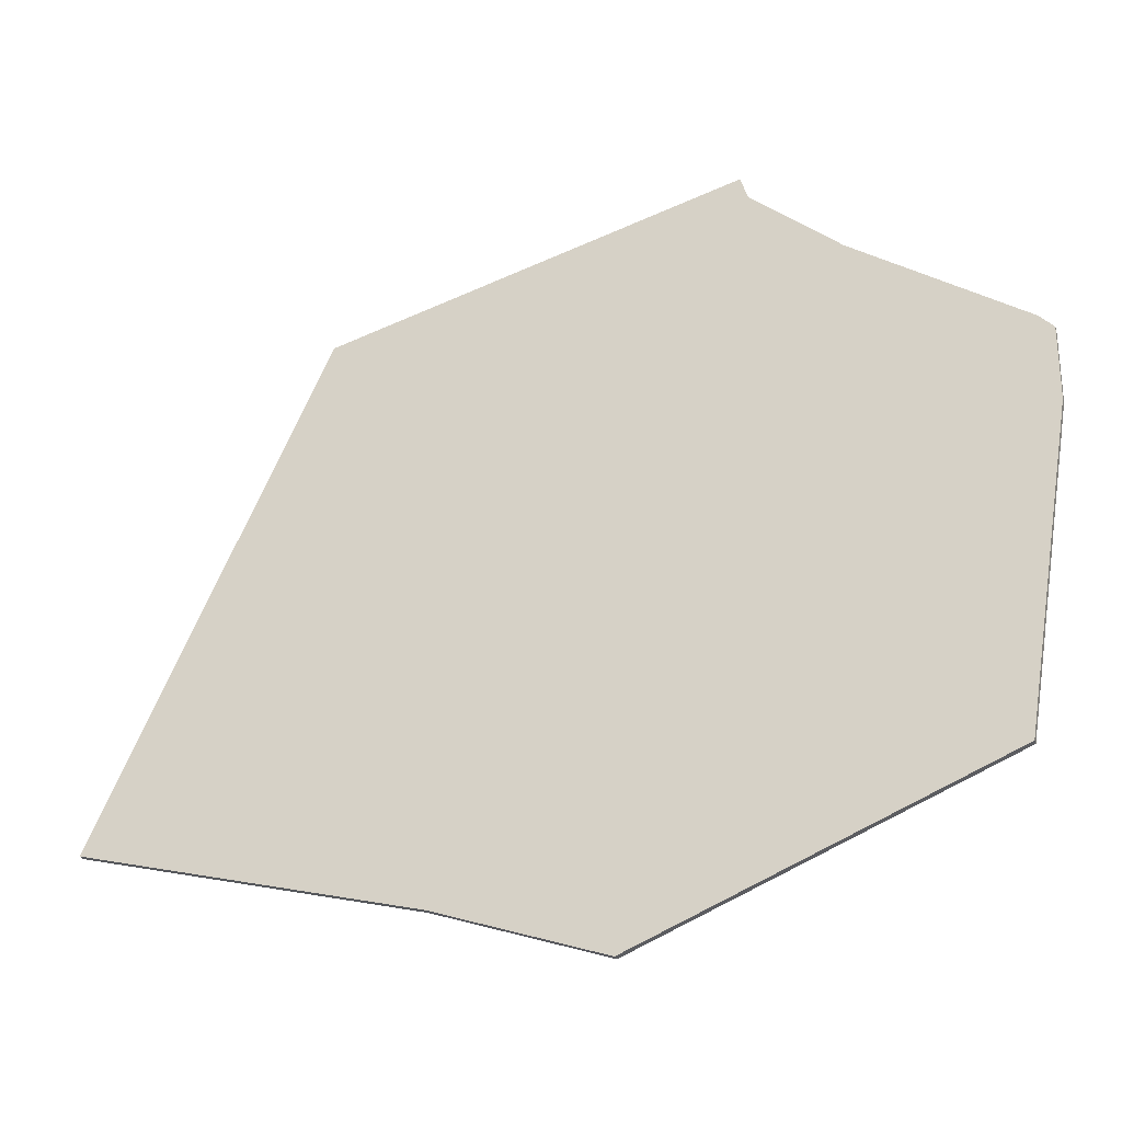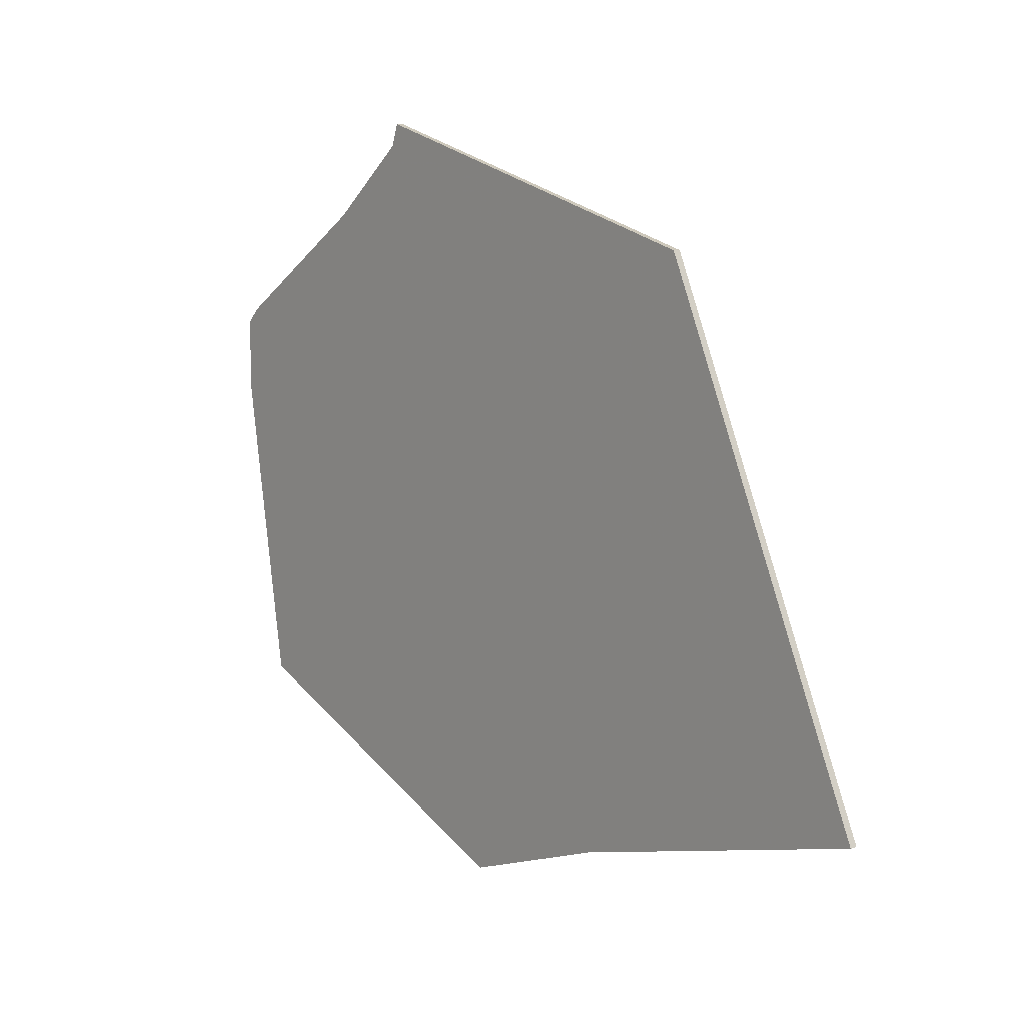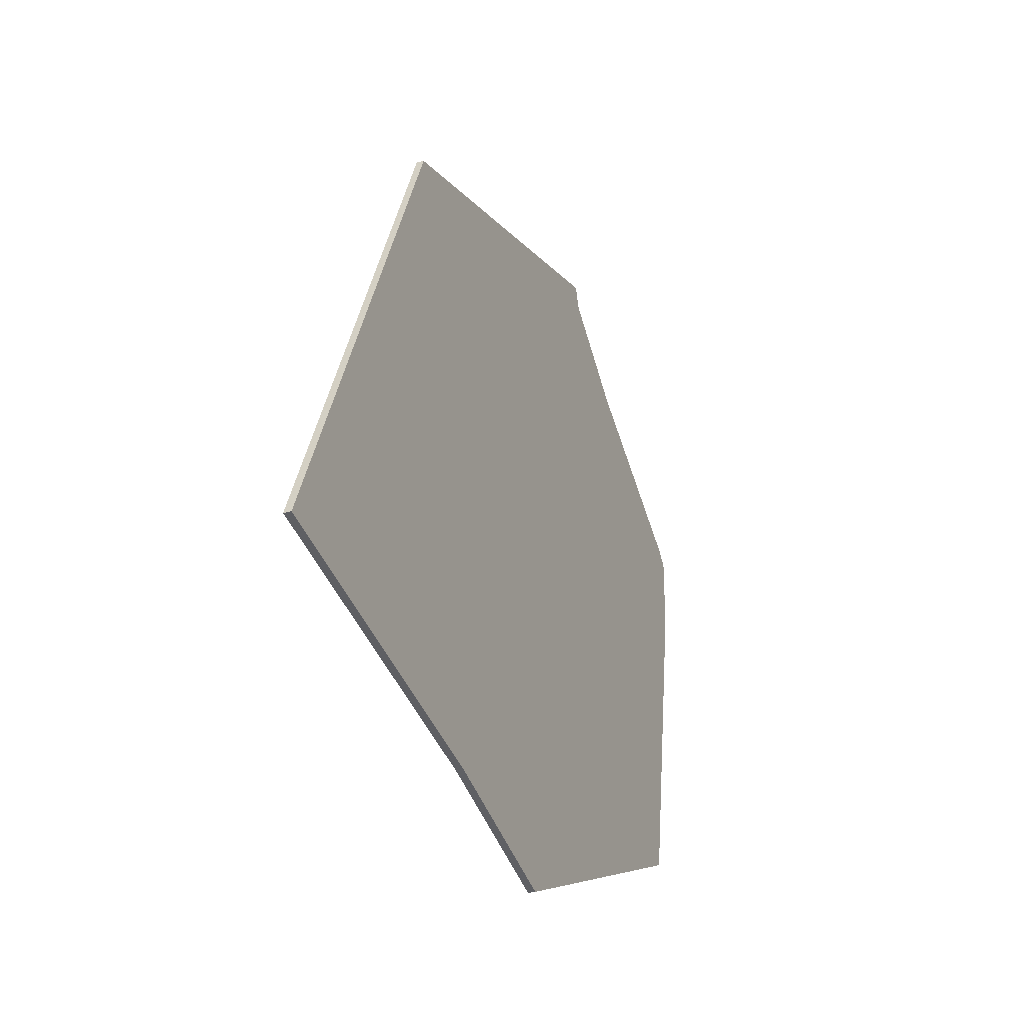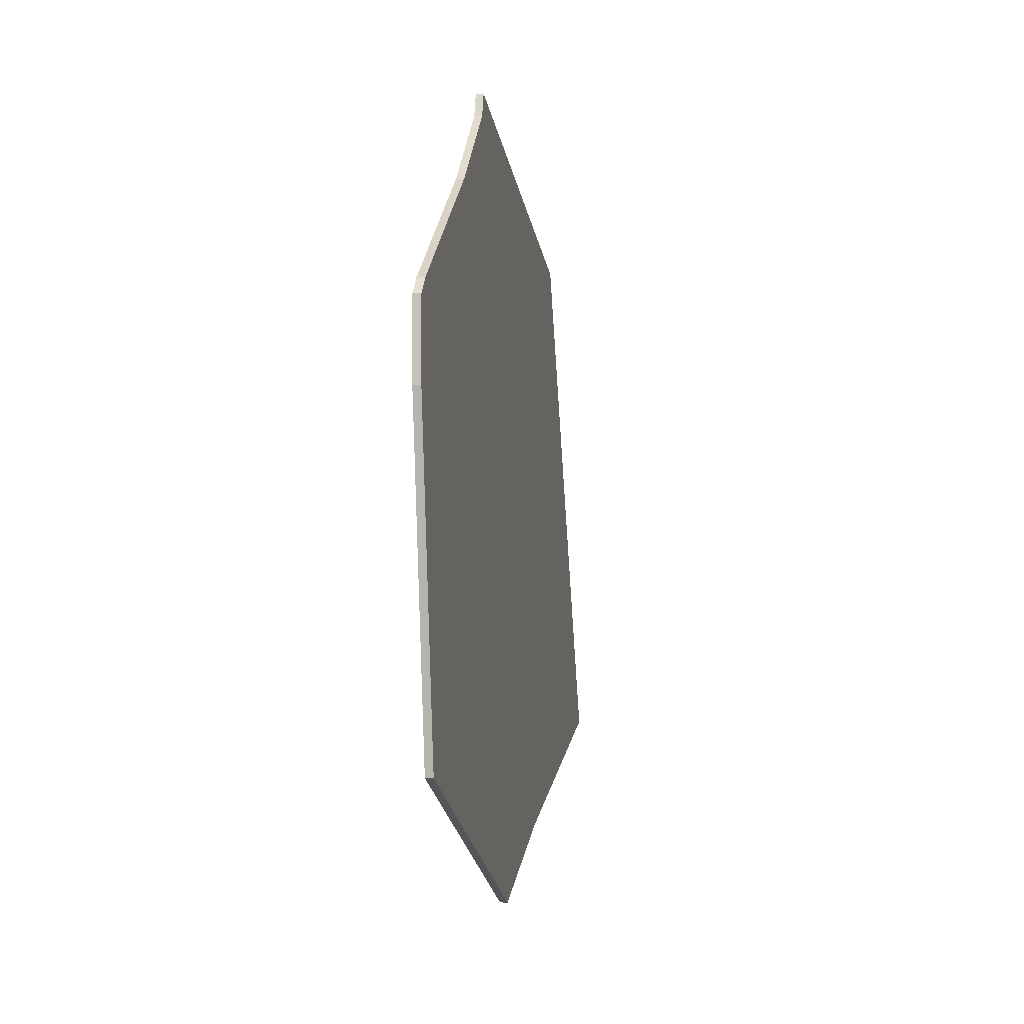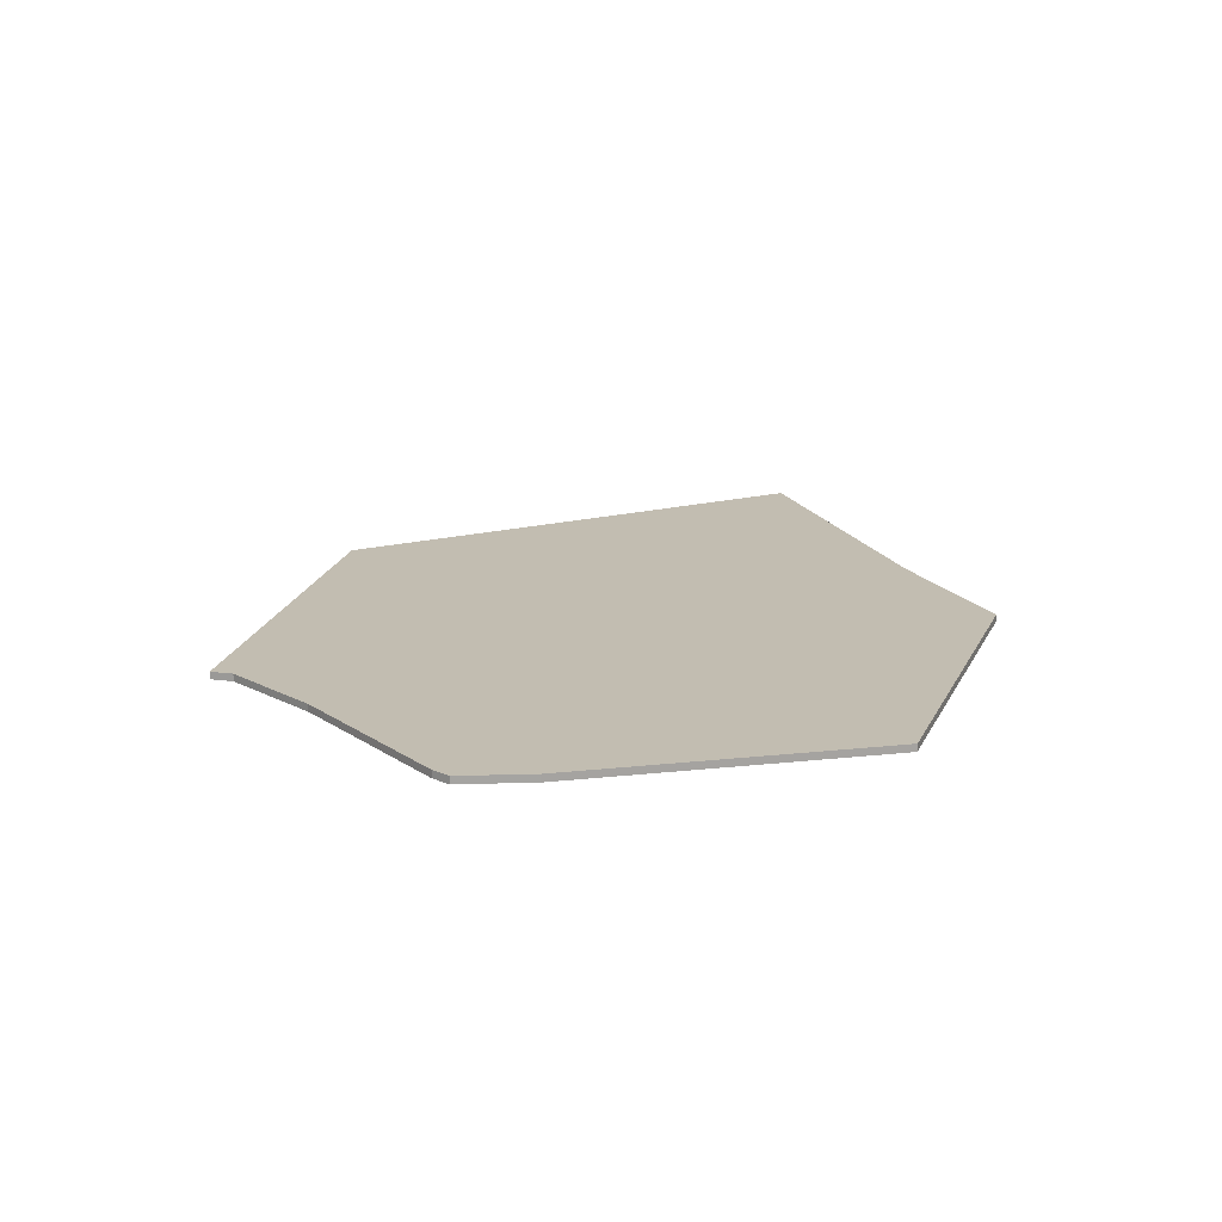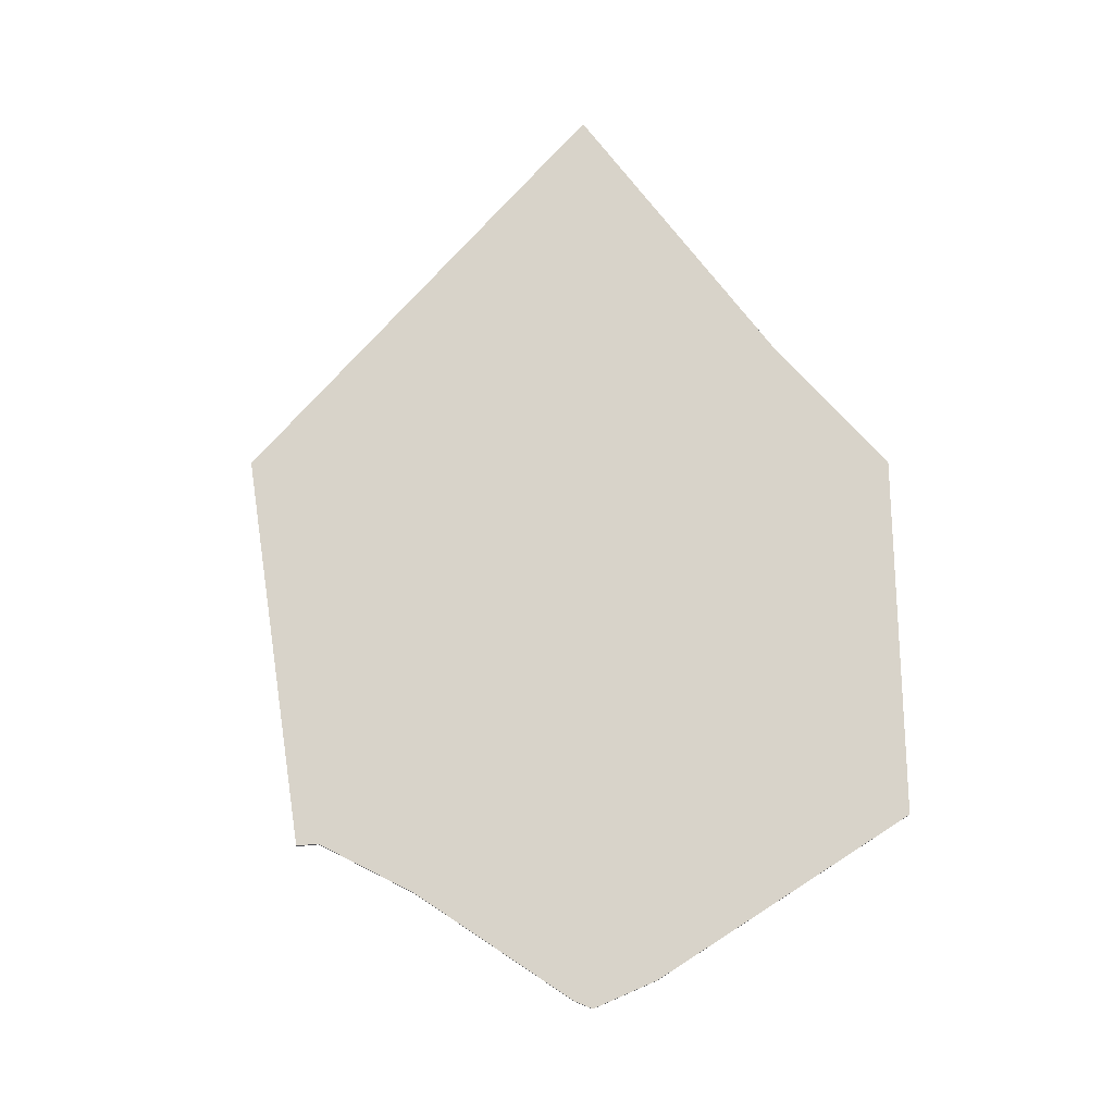
<metadata>
{"format":"obj","ext":"obj","renderer":"f3d","projection":"perspective","resolution":1024,"background":"white","views":[{"elev":-27.3,"azim":-162.1,"up":"+Y"},{"elev":9.7,"azim":50.4,"up":"+Y"},{"elev":-28.6,"azim":112.5,"up":"+Y"},{"elev":-2.1,"azim":-80.5,"up":"+Y"},{"elev":16.9,"azim":-93.5,"up":"+Z"},{"elev":76.0,"azim":-113.4,"up":"+Z"}]}
</metadata>
<code>
v 1628 -639 0
v 1626 -641 0
v 1626 -651 0
v 1633 -694 0
v 1682 -714 0
v 1705 -706 0
v 1751 -694 0
v 1720 -626 0
v 1664 -611 0
v 1663 -614 0
v 1651 -624 0
v 1628 -639 1
v 1626 -641 1
v 1626 -651 1
v 1633 -694 1
v 1682 -714 1
v 1705 -706 1
v 1751 -694 1
v 1720 -626 1
v 1664 -611 1
v 1663 -614 1
v 1651 -624 1
f 2 1 11
f 4 3 2
f 6 5 4
f 8 7 6
f 10 9 8
f 4 2 11
f 8 6 4
f 11 10 8
f 8 4 11
f 22 12 13
f 13 14 15
f 15 16 17
f 17 18 19
f 19 20 21
f 22 13 15
f 15 17 19
f 19 21 22
f 22 15 19
f 13 12 2
f 2 12 1
f 14 13 3
f 3 13 2
f 15 14 4
f 4 14 3
f 16 15 5
f 5 15 4
f 17 16 6
f 6 16 5
f 18 17 7
f 7 17 6
f 19 18 8
f 8 18 7
f 20 19 9
f 9 19 8
f 21 20 10
f 10 20 9
f 12 22 1
f 1 22 11
f 22 21 11
f 11 21 10

</code>
